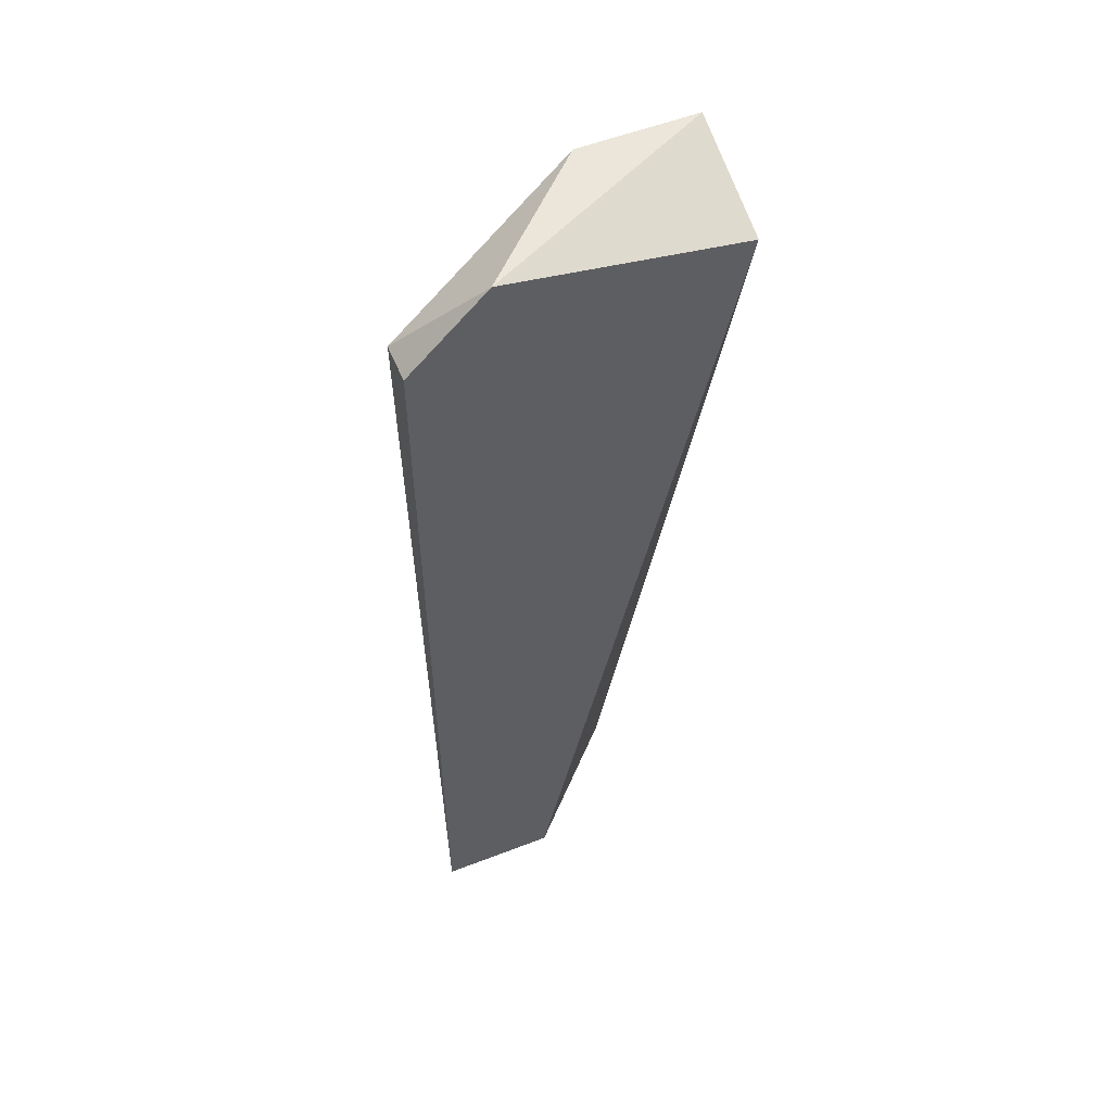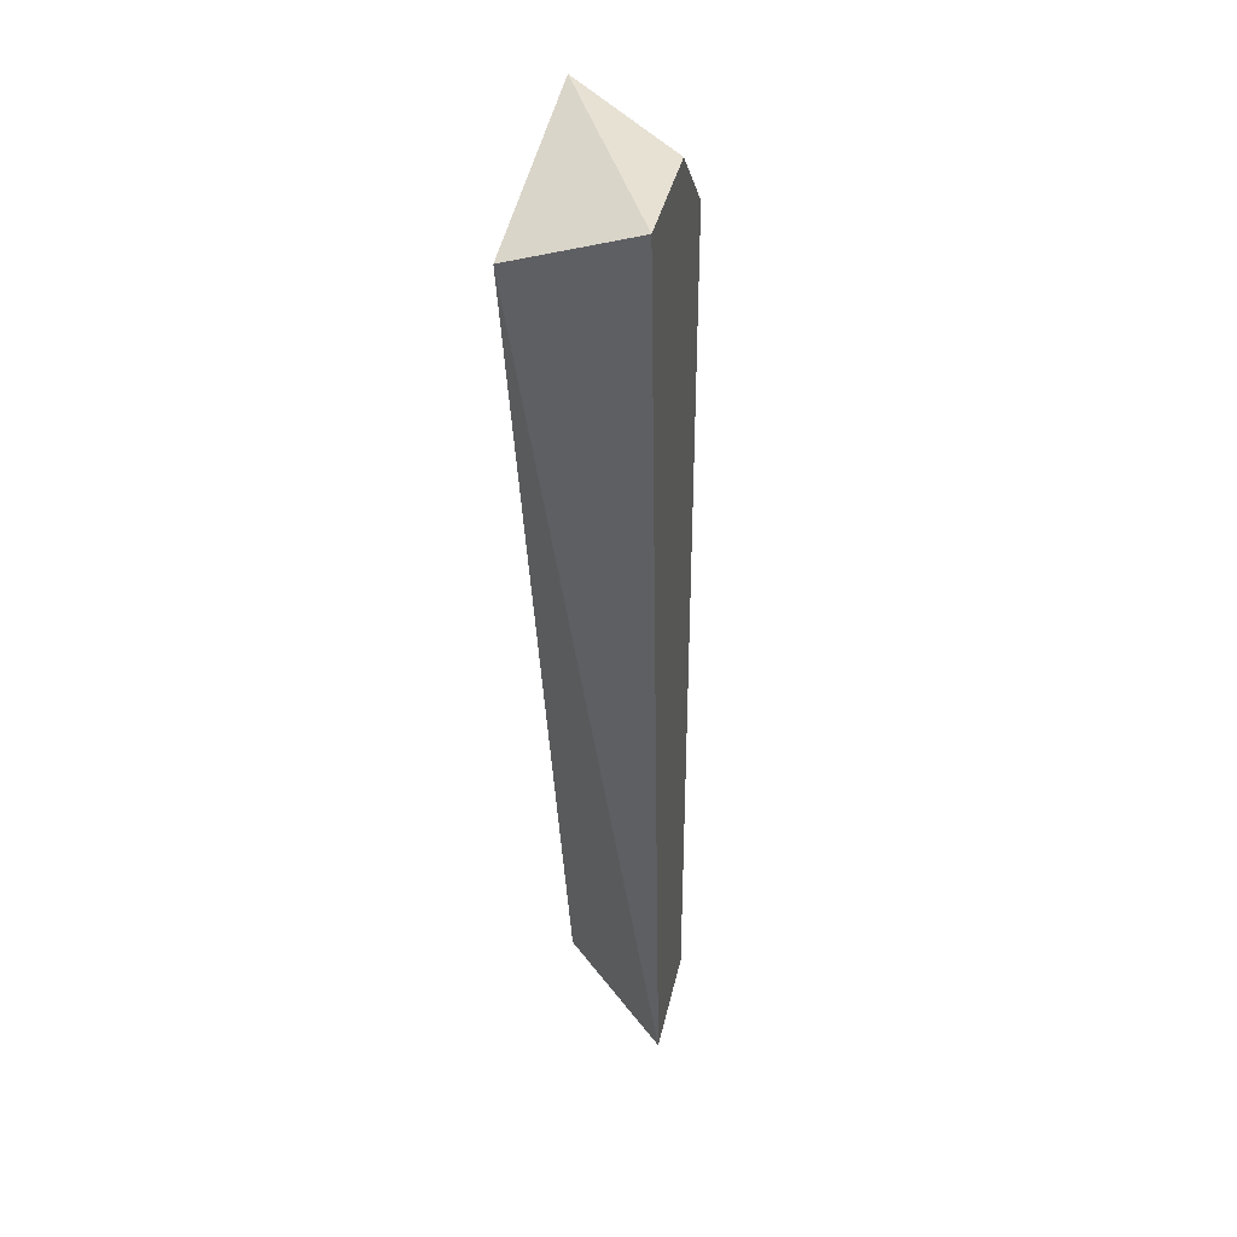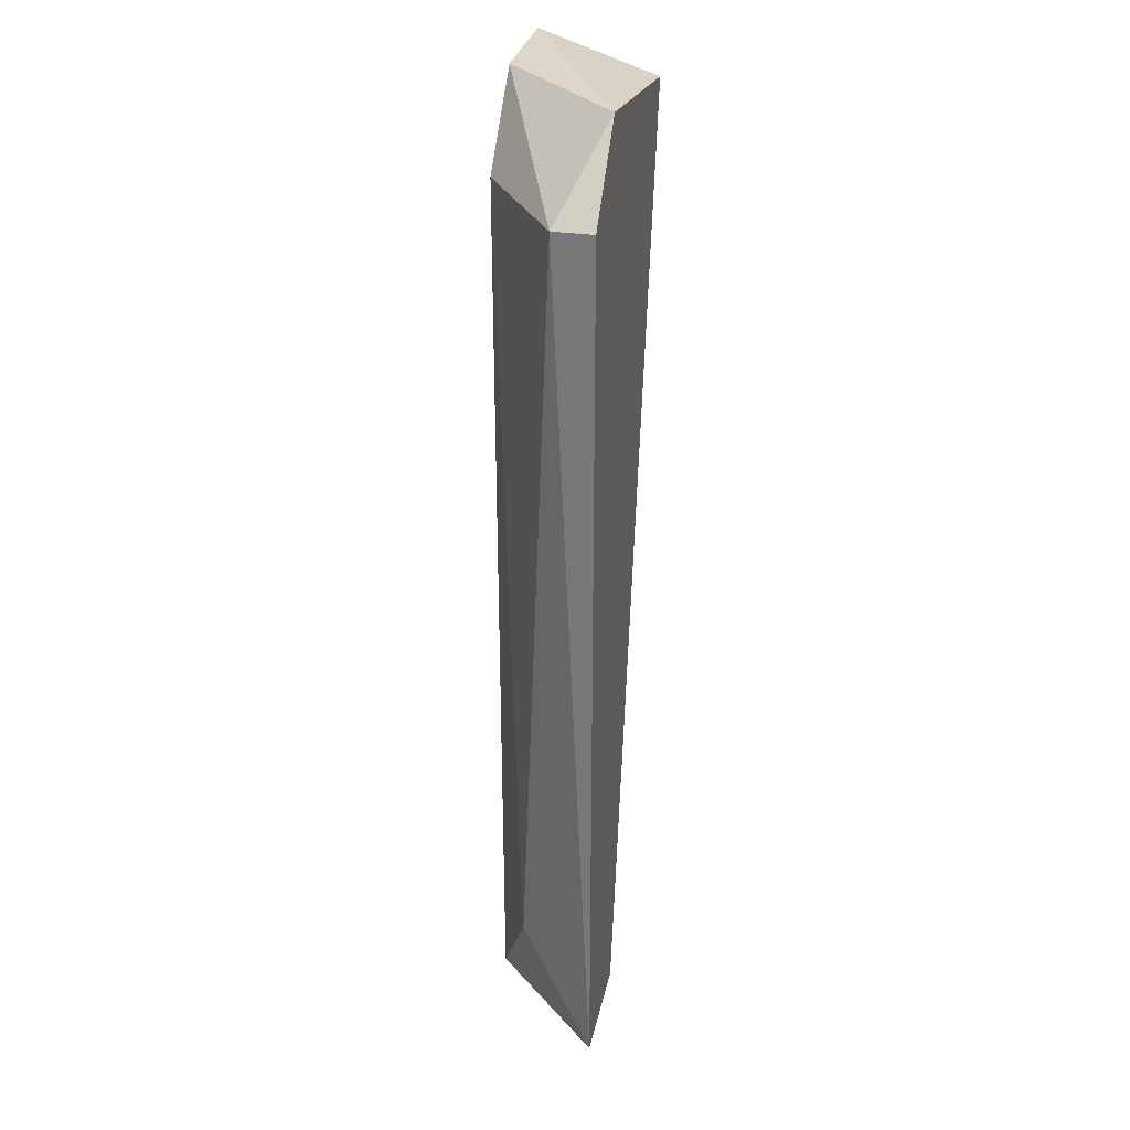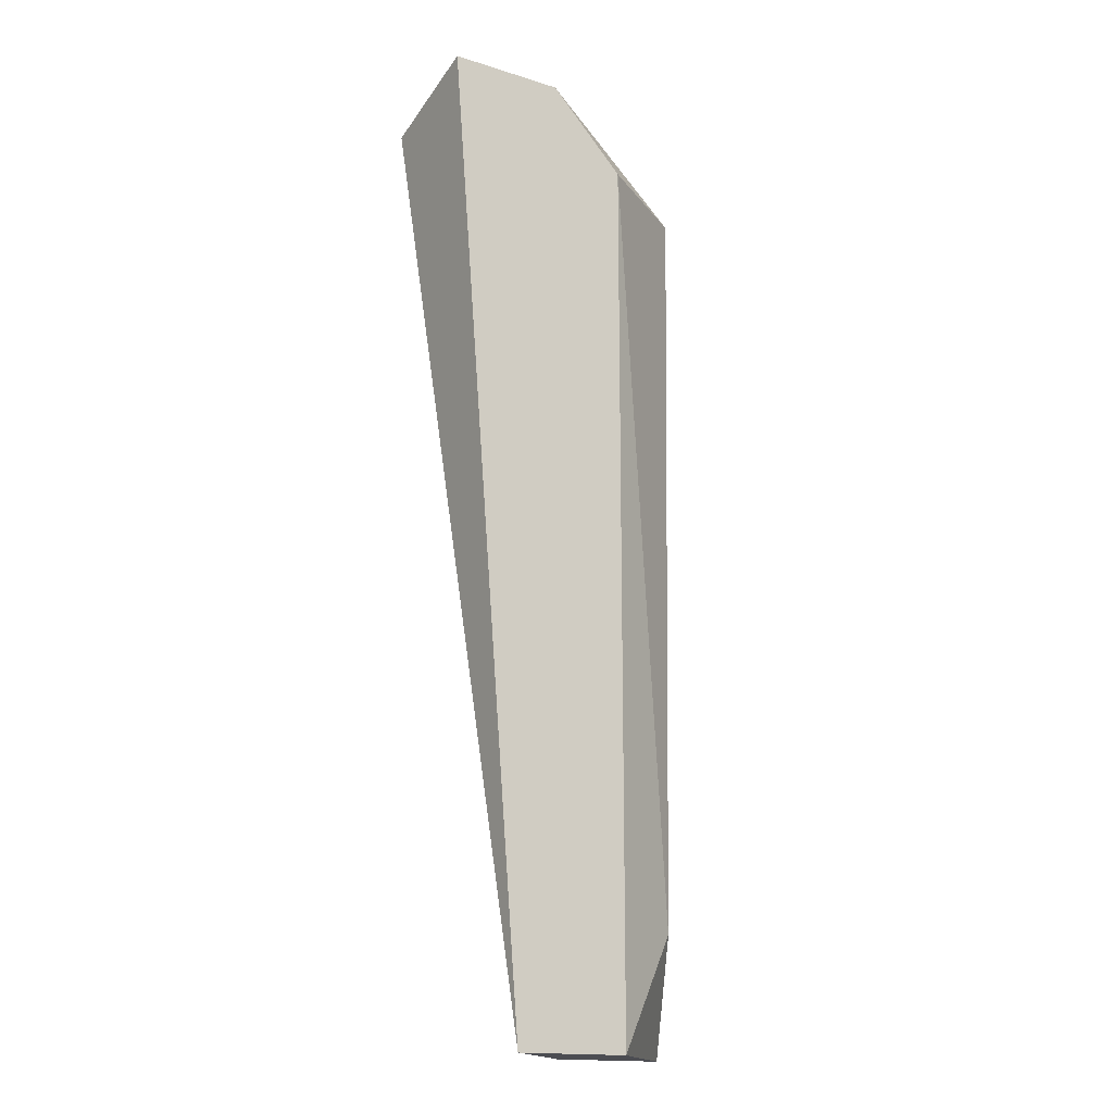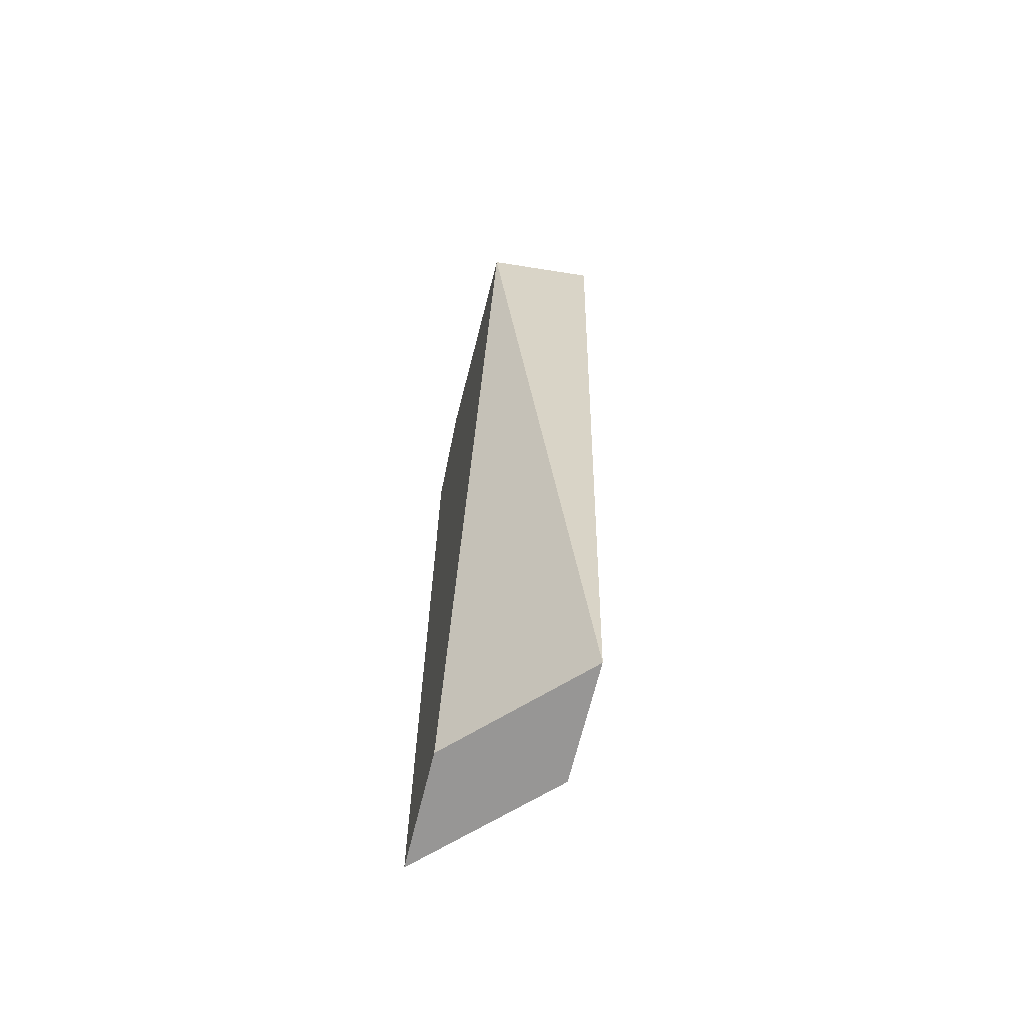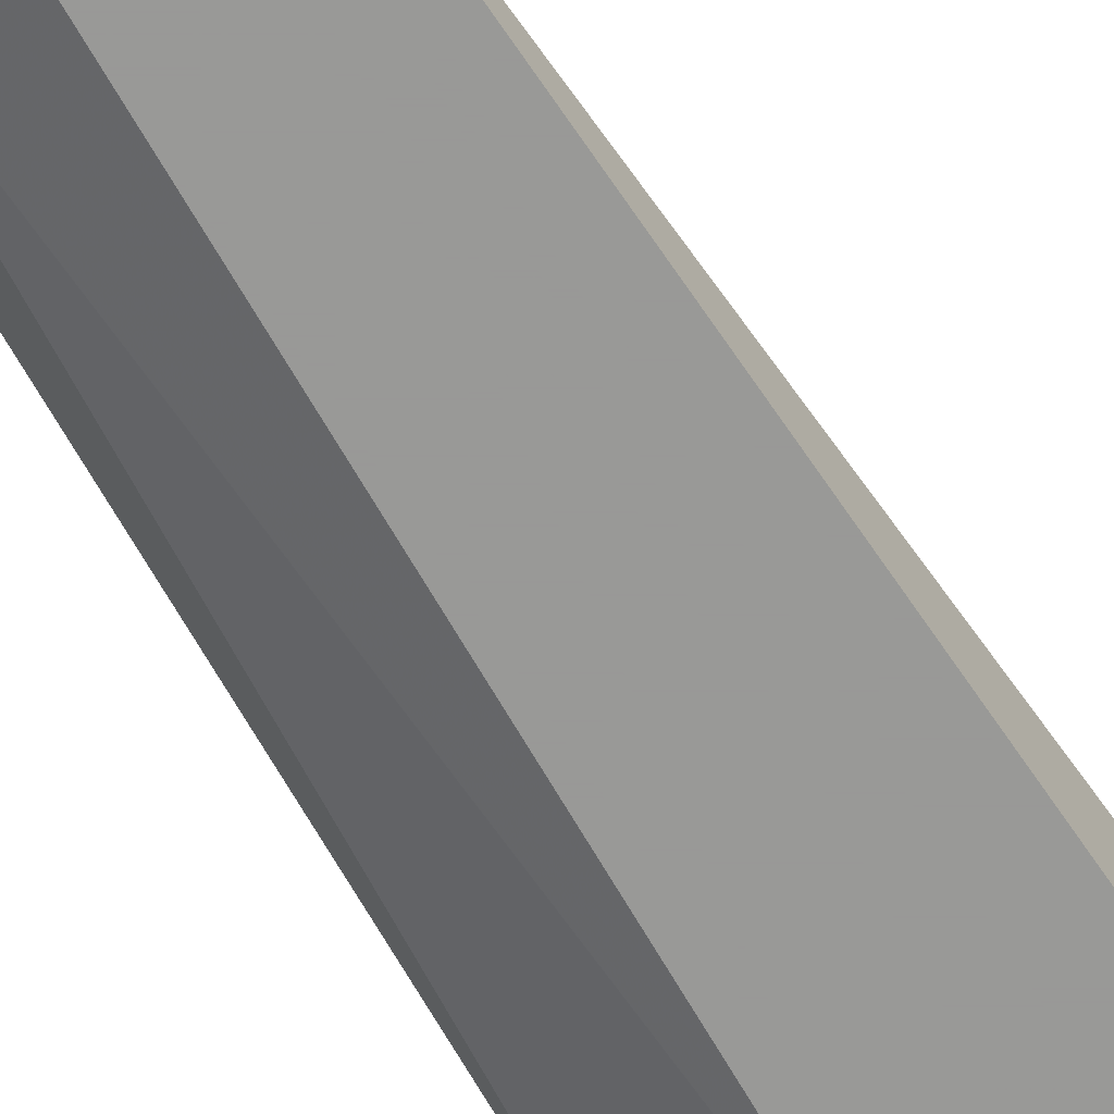
<metadata>
{"format":"obj","ext":"obj","renderer":"f3d","projection":"perspective","resolution":1024,"background":"white","views":[{"elev":55.2,"azim":157.8,"up":"+Z"},{"elev":39.5,"azim":-77.5,"up":"+Z"},{"elev":30.5,"azim":101.8,"up":"+Z"},{"elev":-16.3,"azim":-32.5,"up":"+Z"},{"elev":-68.0,"azim":-103.8,"up":"+Z"},{"elev":-68.8,"azim":-150.1,"up":"+Y"}]}
</metadata>
<code>
v 0.8224 0.2585 0.1453
v 0.8369 0.2657 0.2008
v 0.8321 0.2657 0.2057
v 0.8249 0.2585 0.2057
v 0.8176 0.2657 0.2033
v 0.8369 0.2657 0.1453
v 0.8345 0.2609 0.1526
v 0.8176 0.2585 0.2057
v 0.8297 0.2657 0.1453
v 0.8297 0.2585 0.2008
v 0.8297 0.2585 0.1453
v 0.8369 0.2633 0.2008
f 10 7 12
f 3 2 5
f 5 2 6
f 4 3 8
f 1 4 8
f 5 1 8
f 3 5 8
f 1 5 9
f 6 1 9
f 5 6 9
f 4 1 10
f 7 10 11
f 1 6 11
f 6 7 11
f 10 1 11
f 2 3 12
f 3 4 12
f 6 2 12
f 7 6 12
f 4 10 12

</code>
